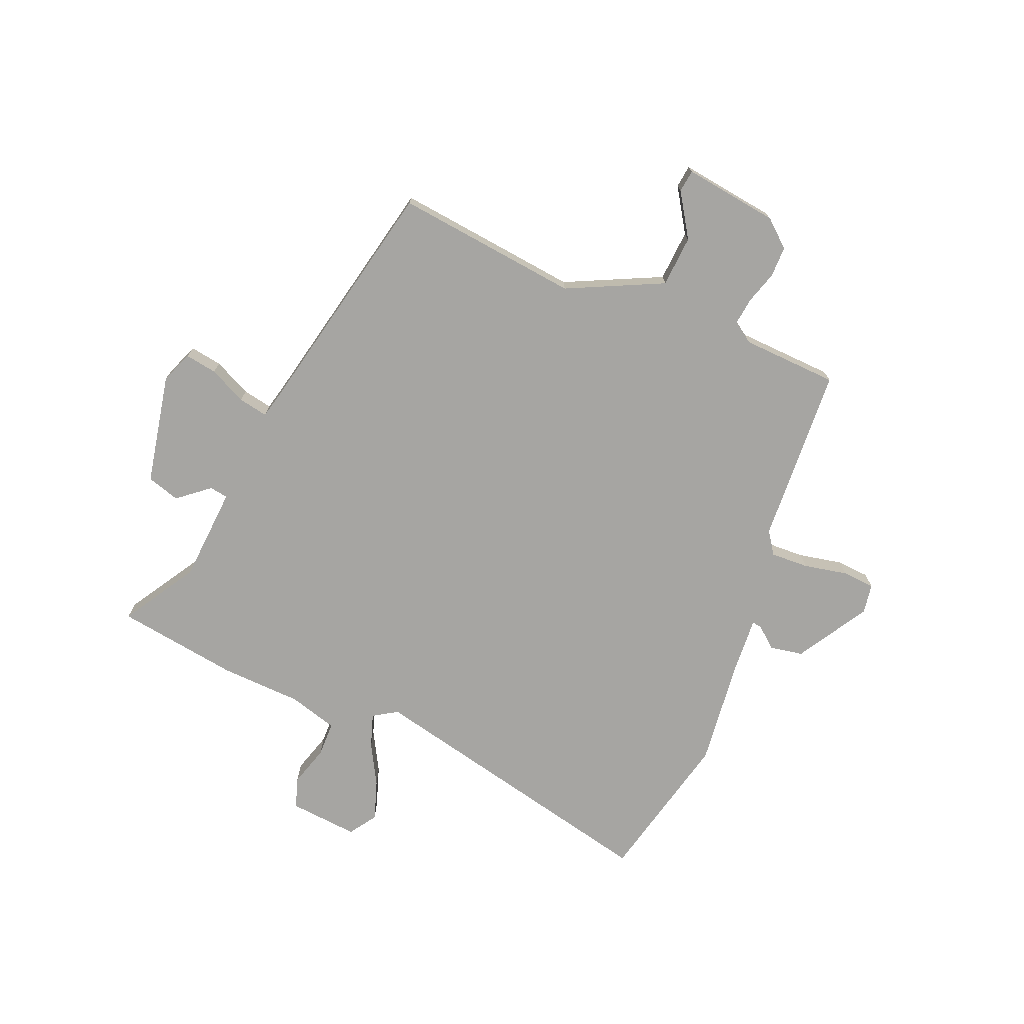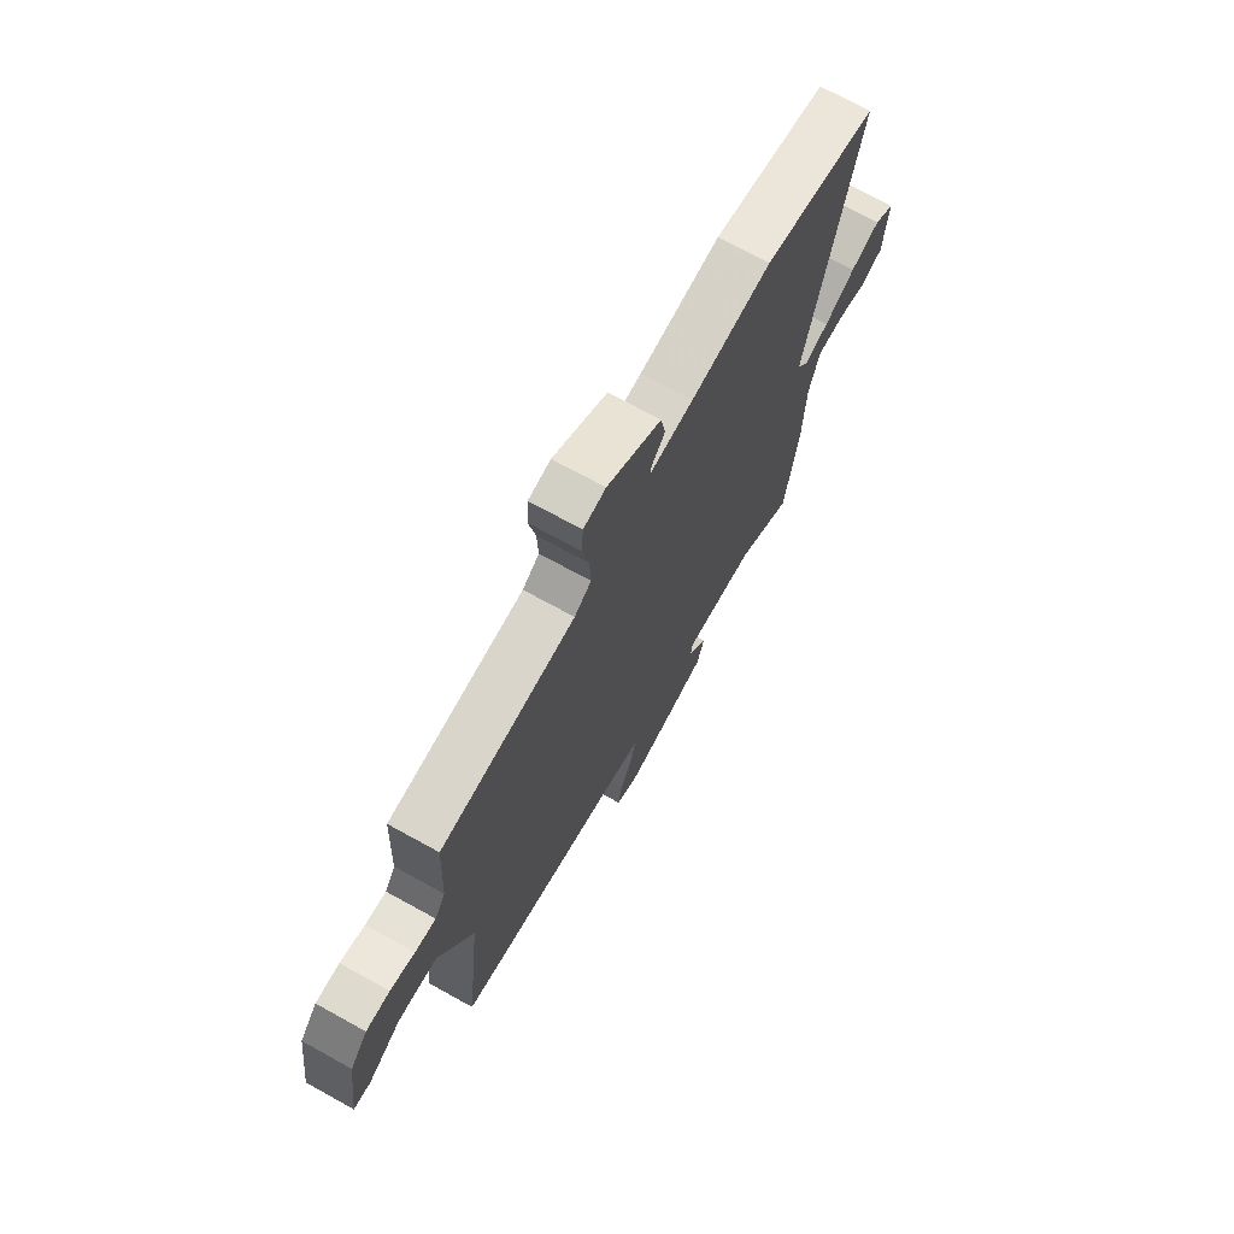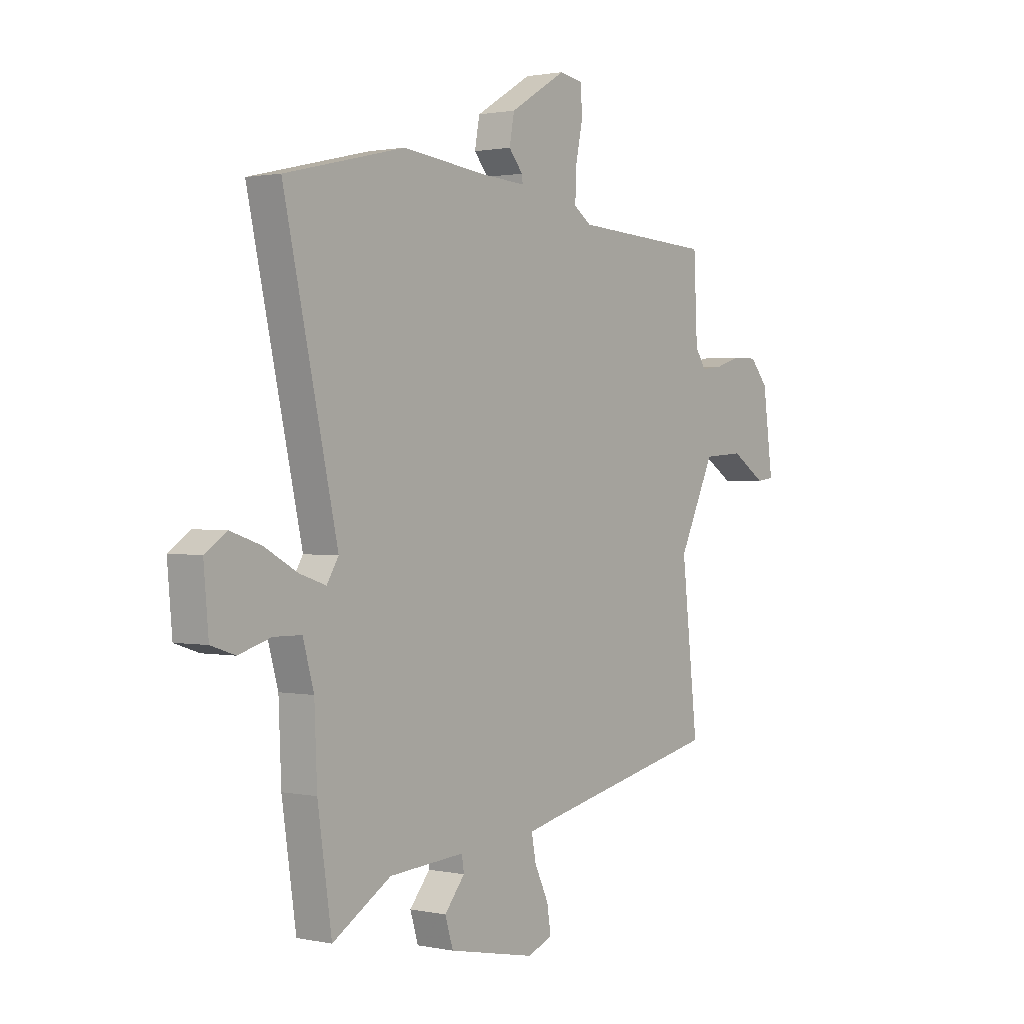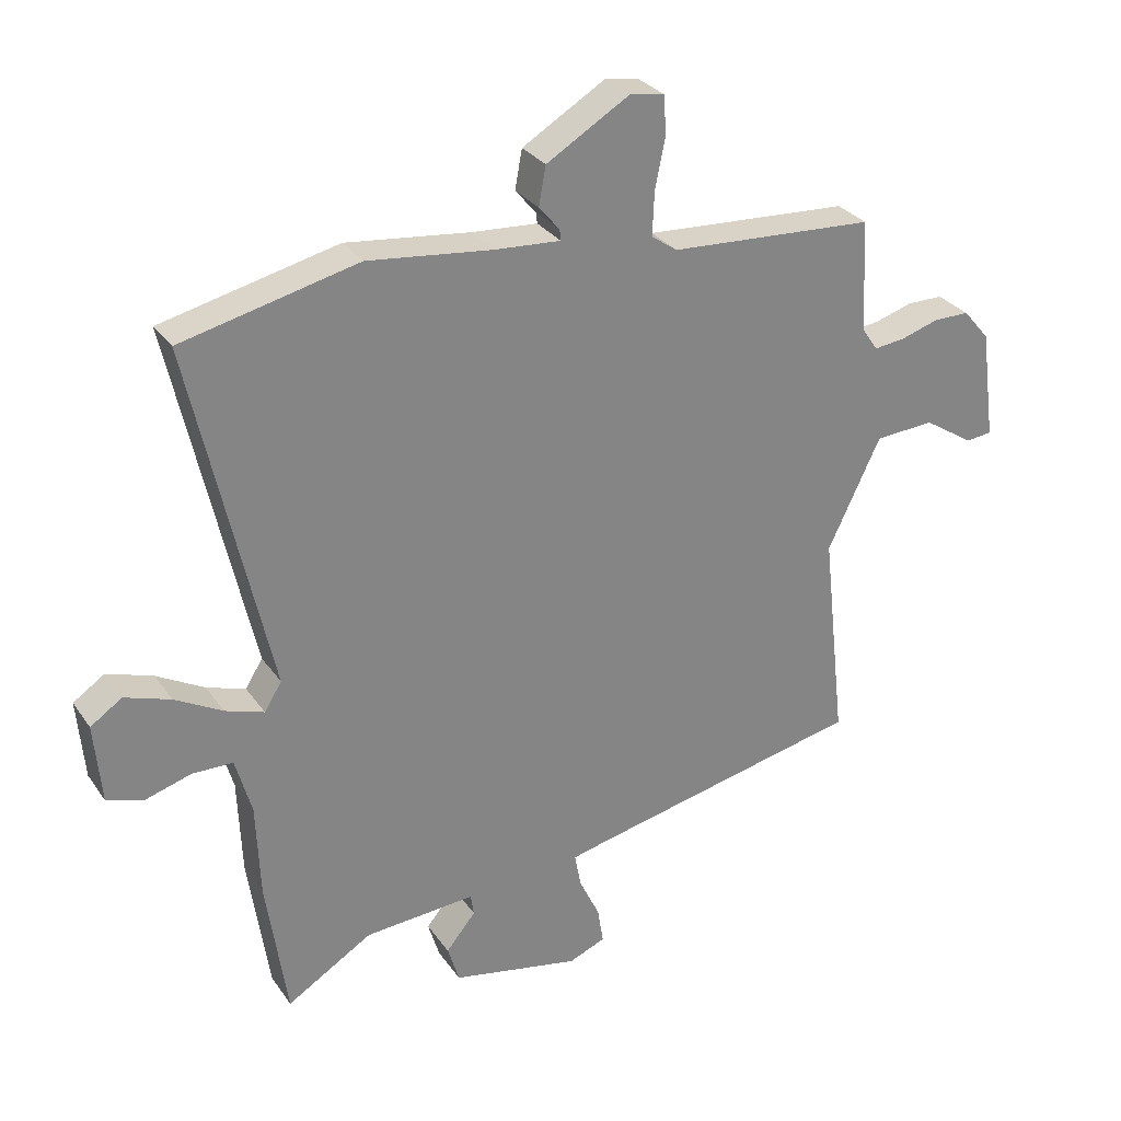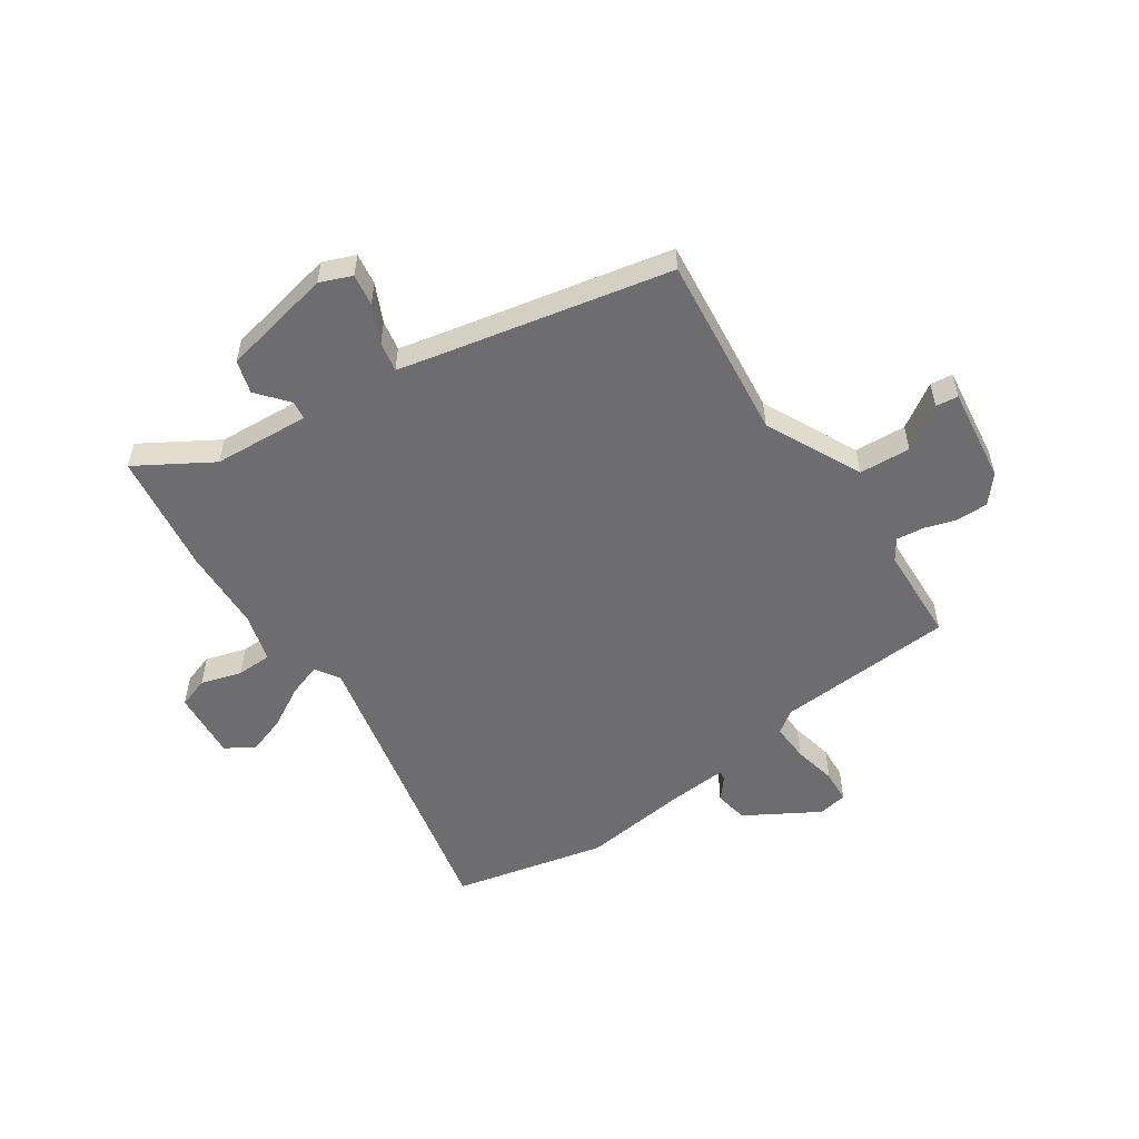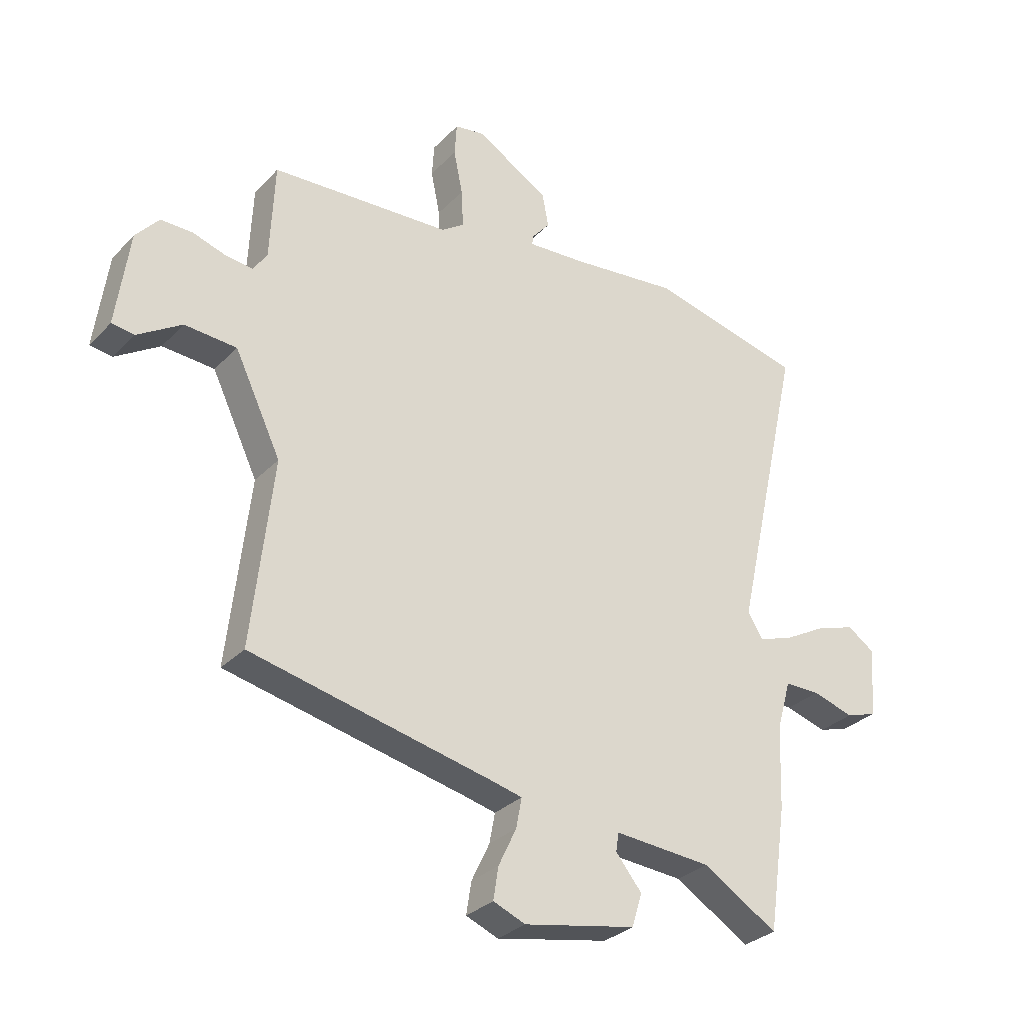
<metadata>
{"format":"obj","ext":"obj","renderer":"f3d","projection":"perspective","resolution":1024,"background":"white","views":[{"elev":-73.6,"azim":-112.6,"up":"+Y"},{"elev":71.1,"azim":-61.1,"up":"+Z"},{"elev":1.2,"azim":127.2,"up":"+Z"},{"elev":29.3,"azim":151.9,"up":"+Z"},{"elev":-54.1,"azim":-145.6,"up":"+Y"},{"elev":-30.6,"azim":-35.2,"up":"+Z"}]}
</metadata>
<code>
v -0.484 0.07 0.446
v -0.165 0.07 0.465
v -0.125 0.07 0.493
v -0.128 0.07 0.561
v -0.144 0.07 0.639
v -0.14 0.07 0.698
v -0.087 0.07 0.707
v 0.042 0.07 0.63
v 0.053 0.07 0.57
v 0.021 0.07 0.532
v 0.019 0.07 0.515
v 0.122 0.07 0.522
v 0.314 0.07 0.544
v 0.587 0.07 0.48
v 0.465 0.07 -0.064
v 0.492 0.07 -0.107
v 0.552 0.07 -0.087
v 0.626 0.07 -0.046
v 0.697 0.07 -0.022
v 0.746 0.07 -0.055
v 0.735 0.07 -0.179
v 0.68 0.07 -0.197
v 0.607 0.07 -0.175
v 0.544 0.07 -0.176
v 0.519 0.07 -0.264
v 0.513 0.07 -0.411
v 0.481 0.07 -0.63
v 0.348 0.07 -0.549
v 0.176 0.07 -0.537
v 0.171 0.07 -0.57
v 0.217 0.07 -0.626
v 0.199 0.07 -0.685
v 0 0.07 -0.725
v -0.057 0.07 -0.702
v -0.048 0.07 -0.645
v -0.016 0.07 -0.578
v -0.006 0.07 -0.525
v -0.061 0.07 -0.512
v -0.489 0.07 -0.42
v -0.452 0.07 -0.09
v -0.534 0.07 0.081
v -0.626 0.07 0.087
v -0.704 0.07 0.037
v -0.744 0.07 0.042
v -0.721 0.07 0.212
v -0.68 0.07 0.26
v -0.624 0.07 0.26
v -0.566 0.07 0.242
v -0.517 0.07 0.236
v -0.492 0.07 0.273
v -0.484 0 0.446
v -0.165 0 0.465
v -0.125 0 0.493
v -0.128 0 0.561
v -0.144 0 0.639
v -0.14 0 0.698
v -0.087 0 0.707
v 0.042 0 0.63
v 0.053 0 0.57
v 0.021 0 0.532
v 0.019 0 0.515
v 0.122 0 0.522
v 0.314 0 0.544
v 0.587 0 0.48
v 0.465 0 -0.064
v 0.492 0 -0.107
v 0.552 0 -0.087
v 0.626 0 -0.046
v 0.697 0 -0.022
v 0.746 0 -0.055
v 0.735 0 -0.179
v 0.68 0 -0.197
v 0.607 0 -0.175
v 0.544 0 -0.176
v 0.519 0 -0.264
v 0.513 0 -0.411
v 0.481 0 -0.63
v 0.348 0 -0.549
v 0.176 0 -0.537
v 0.171 0 -0.57
v 0.217 0 -0.626
v 0.199 0 -0.685
v 0 0 -0.725
v -0.057 0 -0.702
v -0.048 0 -0.645
v -0.016 0 -0.578
v -0.006 0 -0.525
v -0.061 0 -0.512
v -0.489 0 -0.42
v -0.452 0 -0.09
v -0.534 0 0.081
v -0.626 0 0.087
v -0.704 0 0.037
v -0.744 0 0.042
v -0.721 0 0.212
v -0.68 0 0.26
v -0.624 0 0.26
v -0.566 0 0.242
v -0.517 0 0.236
v -0.492 0 0.273
f 46 47 48
f 45 46 48
f 44 45 48
f 43 44 48
f 42 43 48
f 41 42 48 49
f 40 41 49 50
f 38 39 40
f 50 1 2
f 40 50 2
f 38 40 2
f 37 38 2
f 34 35 36
f 33 34 36
f 32 33 36
f 31 32 36
f 30 31 36
f 29 30 36 37
f 25 26 27 28
f 24 25 28 29
f 21 22 23
f 20 21 23
f 19 20 23
f 18 19 23
f 17 18 23
f 16 17 23 24
f 12 13 14 15
f 11 12 15
f 11 15 16
f 8 9 10
f 7 8 10
f 6 7 10
f 5 6 10
f 4 5 10
f 3 4 10 11
f 24 29 37
f 16 24 37
f 11 16 37
f 3 11 37
f 2 3 37
f 98 97 96
f 98 96 95
f 98 95 94
f 98 94 93
f 98 93 92
f 99 98 92 91
f 100 99 91 90
f 90 89 88
f 52 51 100
f 52 100 90
f 52 90 88
f 52 88 87
f 86 85 84
f 86 84 83
f 86 83 82
f 86 82 81
f 86 81 80
f 87 86 80 79
f 78 77 76 75
f 79 78 75 74
f 73 72 71
f 73 71 70
f 73 70 69
f 73 69 68
f 73 68 67
f 74 73 67 66
f 65 64 63 62
f 65 62 61
f 66 65 61
f 60 59 58
f 60 58 57
f 60 57 56
f 60 56 55
f 60 55 54
f 61 60 54 53
f 87 79 74
f 87 74 66
f 87 66 61
f 87 61 53
f 87 53 52
f 1 51 52 2
f 2 52 53 3
f 3 53 54 4
f 4 54 55 5
f 5 55 56 6
f 6 56 57 7
f 7 57 58 8
f 8 58 59 9
f 9 59 60 10
f 10 60 61 11
f 11 61 62 12
f 12 62 63 13
f 13 63 64 14
f 14 64 65 15
f 15 65 66 16
f 16 66 67 17
f 17 67 68 18
f 18 68 69 19
f 19 69 70 20
f 20 70 71 21
f 21 71 72 22
f 22 72 73 23
f 23 73 74 24
f 24 74 75 25
f 25 75 76 26
f 26 76 77 27
f 27 77 78 28
f 28 78 79 29
f 29 79 80 30
f 30 80 81 31
f 31 81 82 32
f 32 82 83 33
f 33 83 84 34
f 34 84 85 35
f 35 85 86 36
f 36 86 87 37
f 37 87 88 38
f 38 88 89 39
f 39 89 90 40
f 40 90 91 41
f 41 91 92 42
f 42 92 93 43
f 43 93 94 44
f 44 94 95 45
f 45 95 96 46
f 46 96 97 47
f 47 97 98 48
f 48 98 99 49
f 49 99 100 50
f 50 100 51 1

</code>
